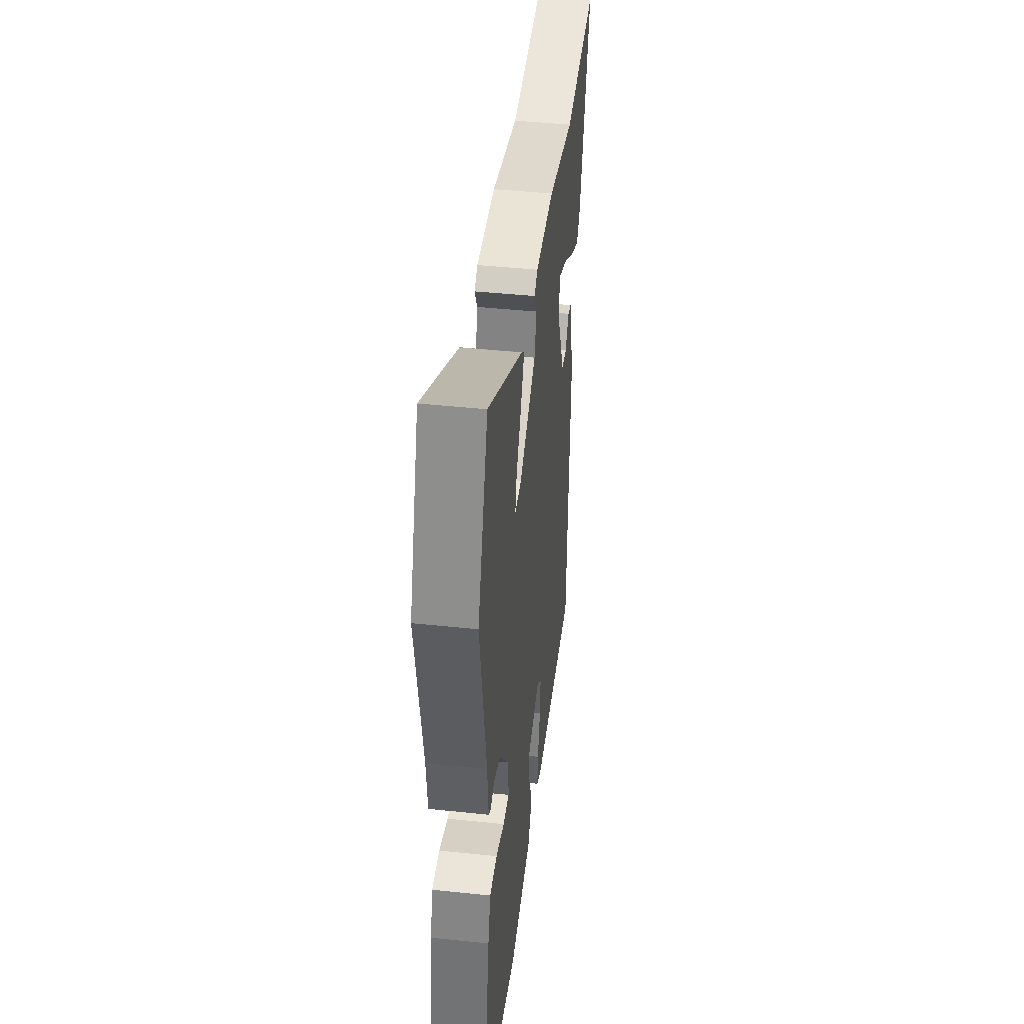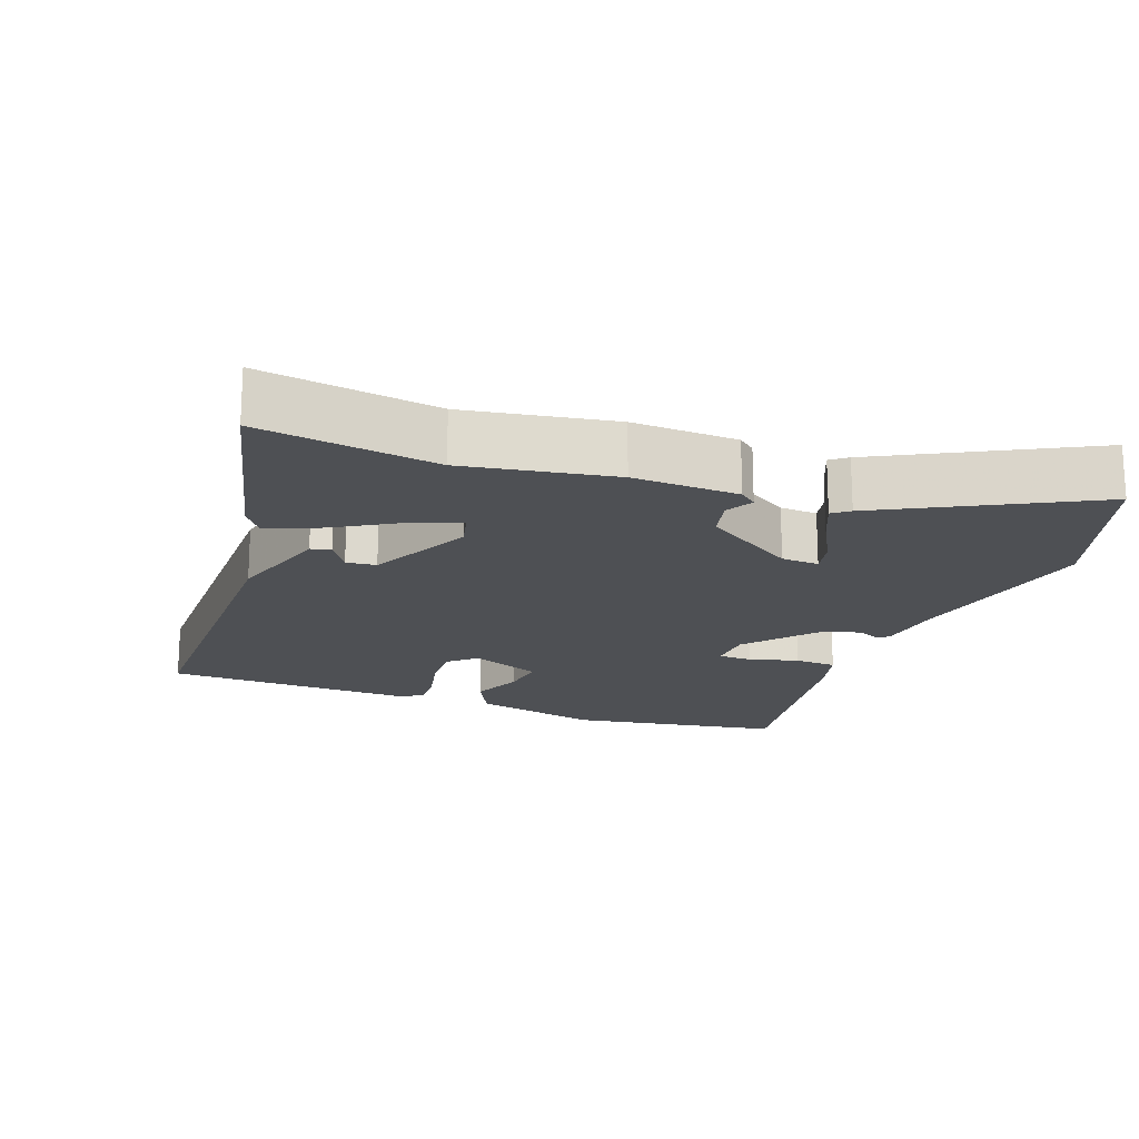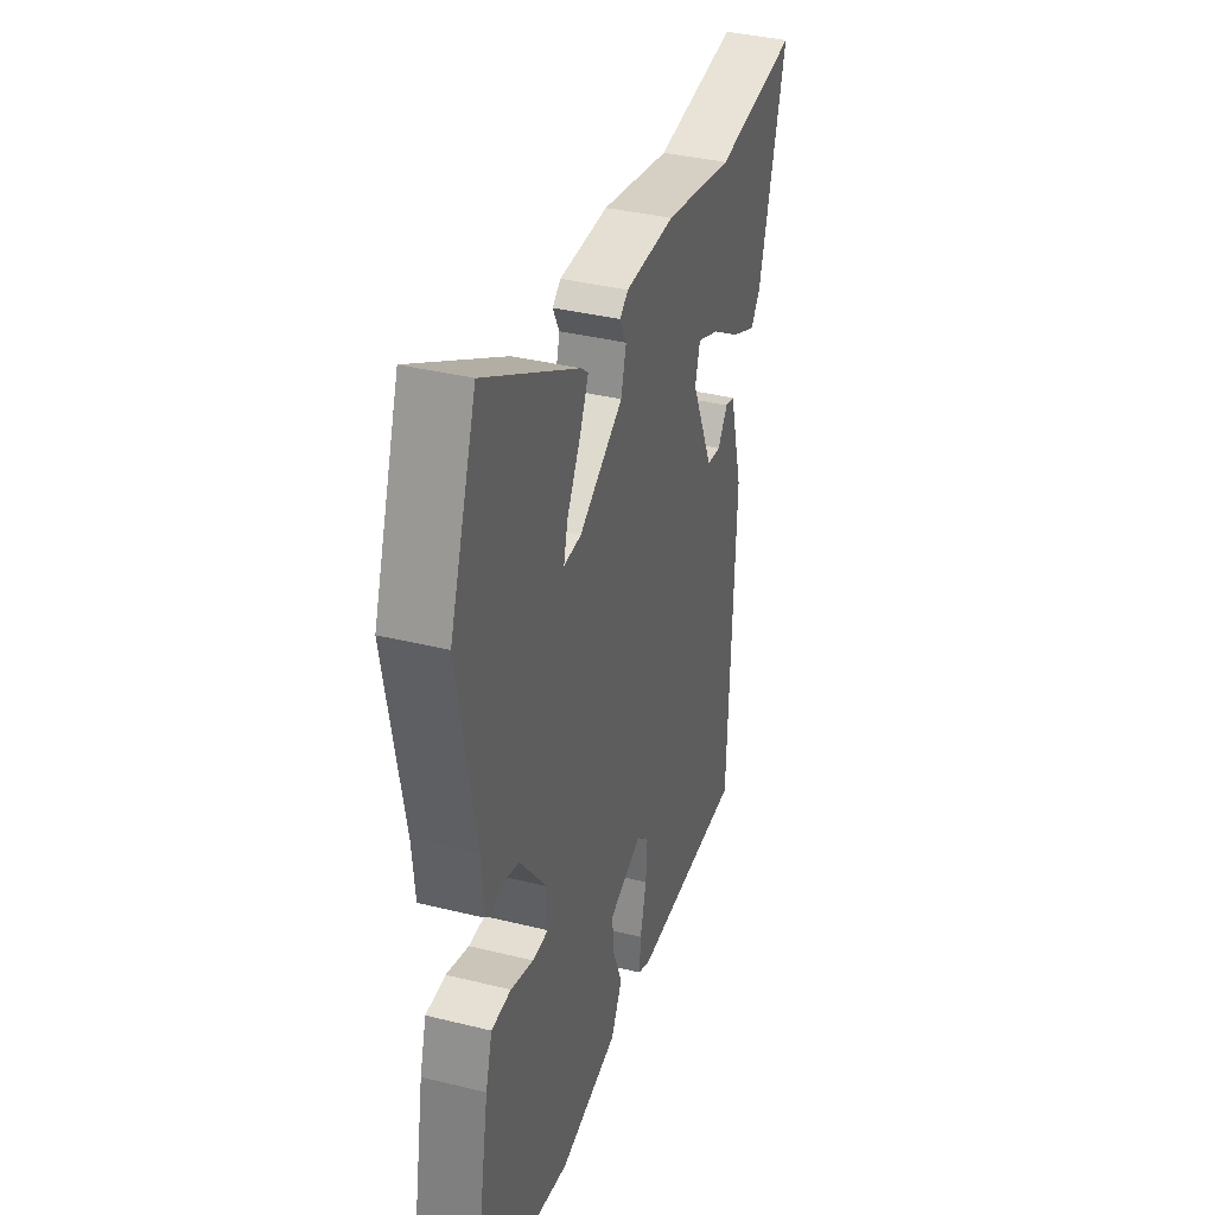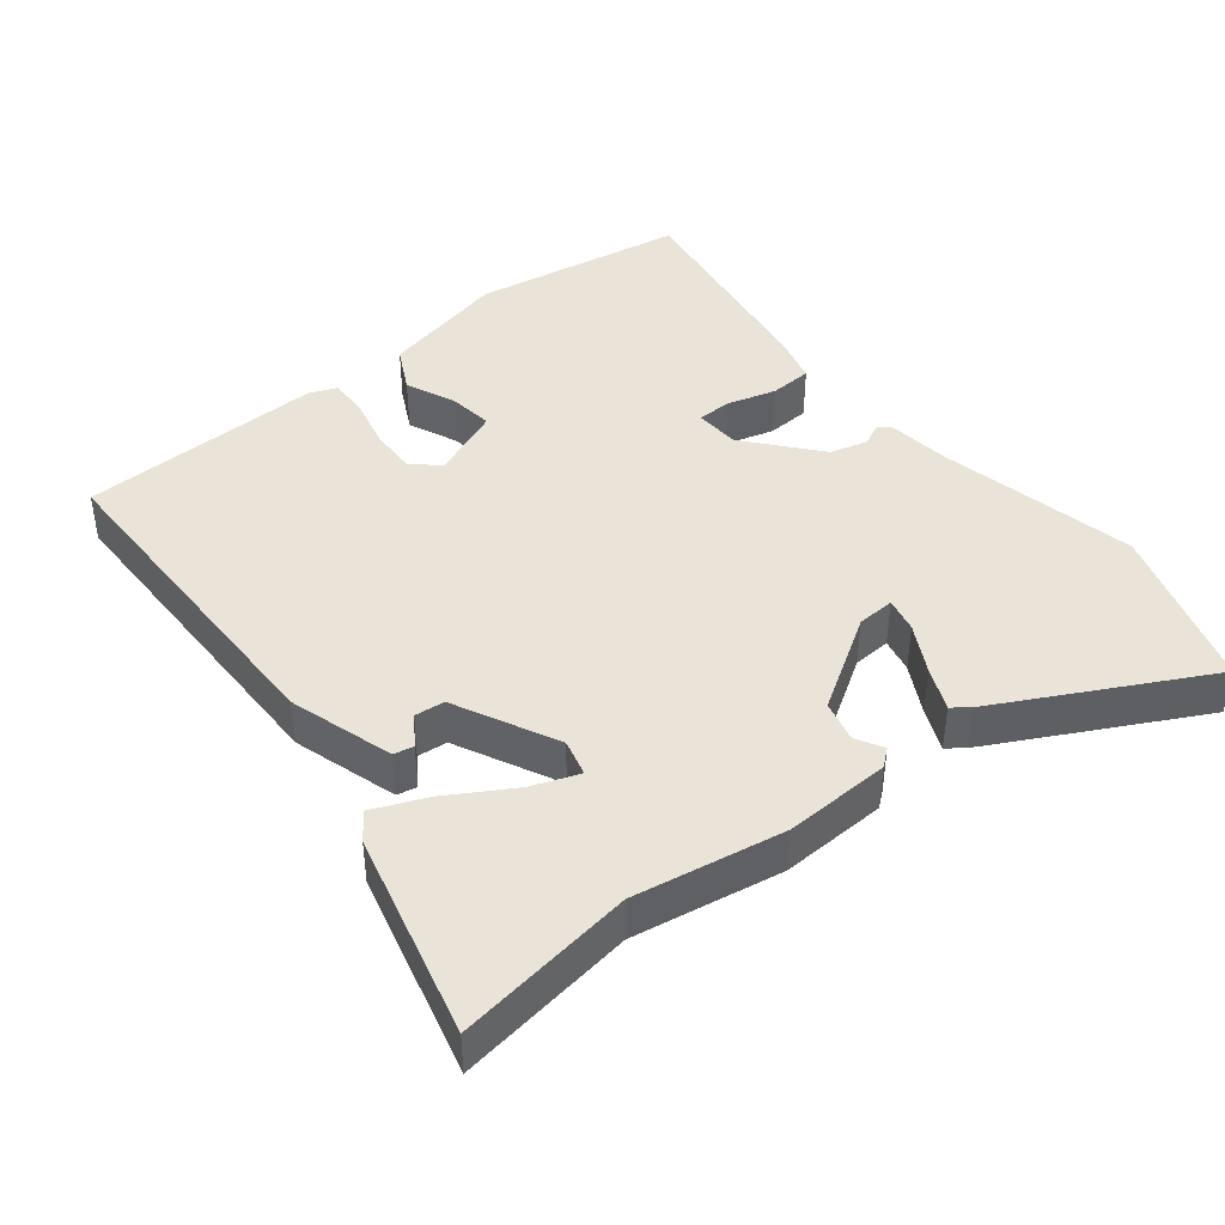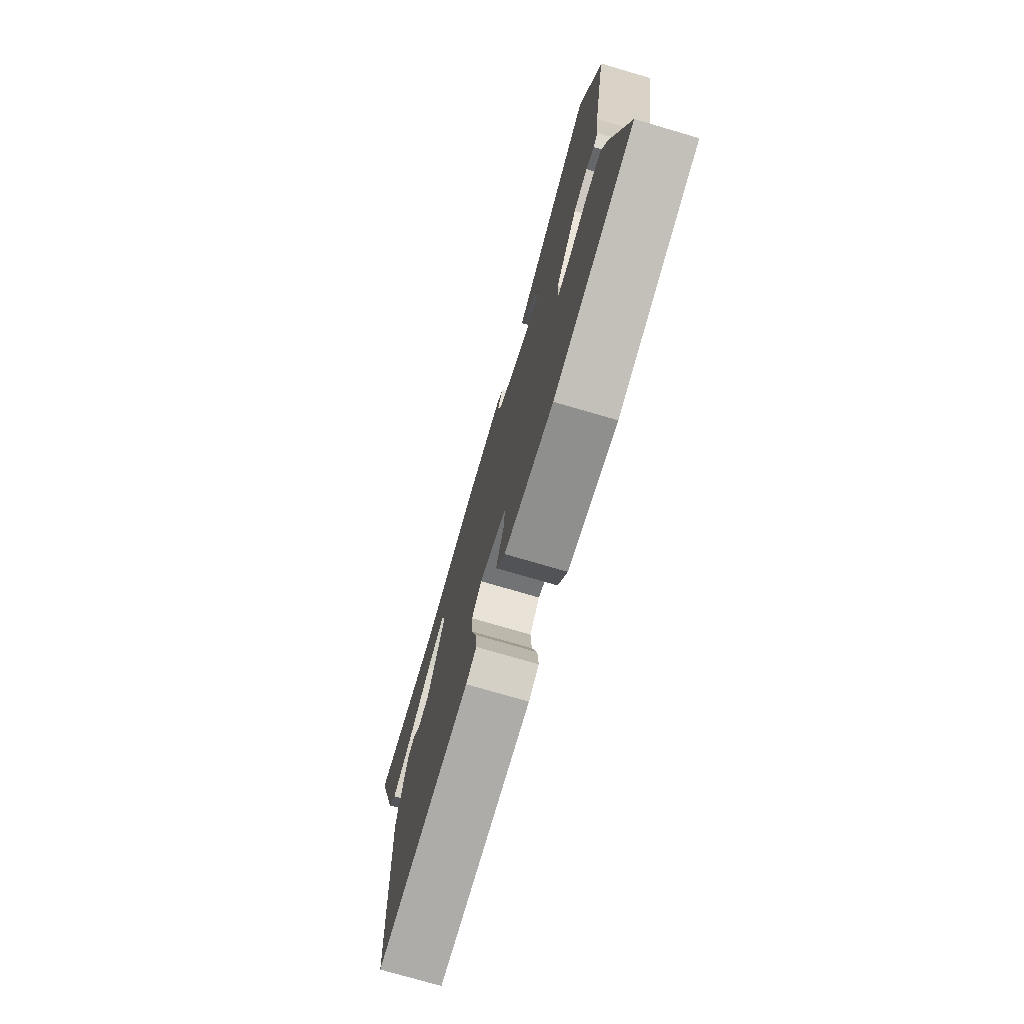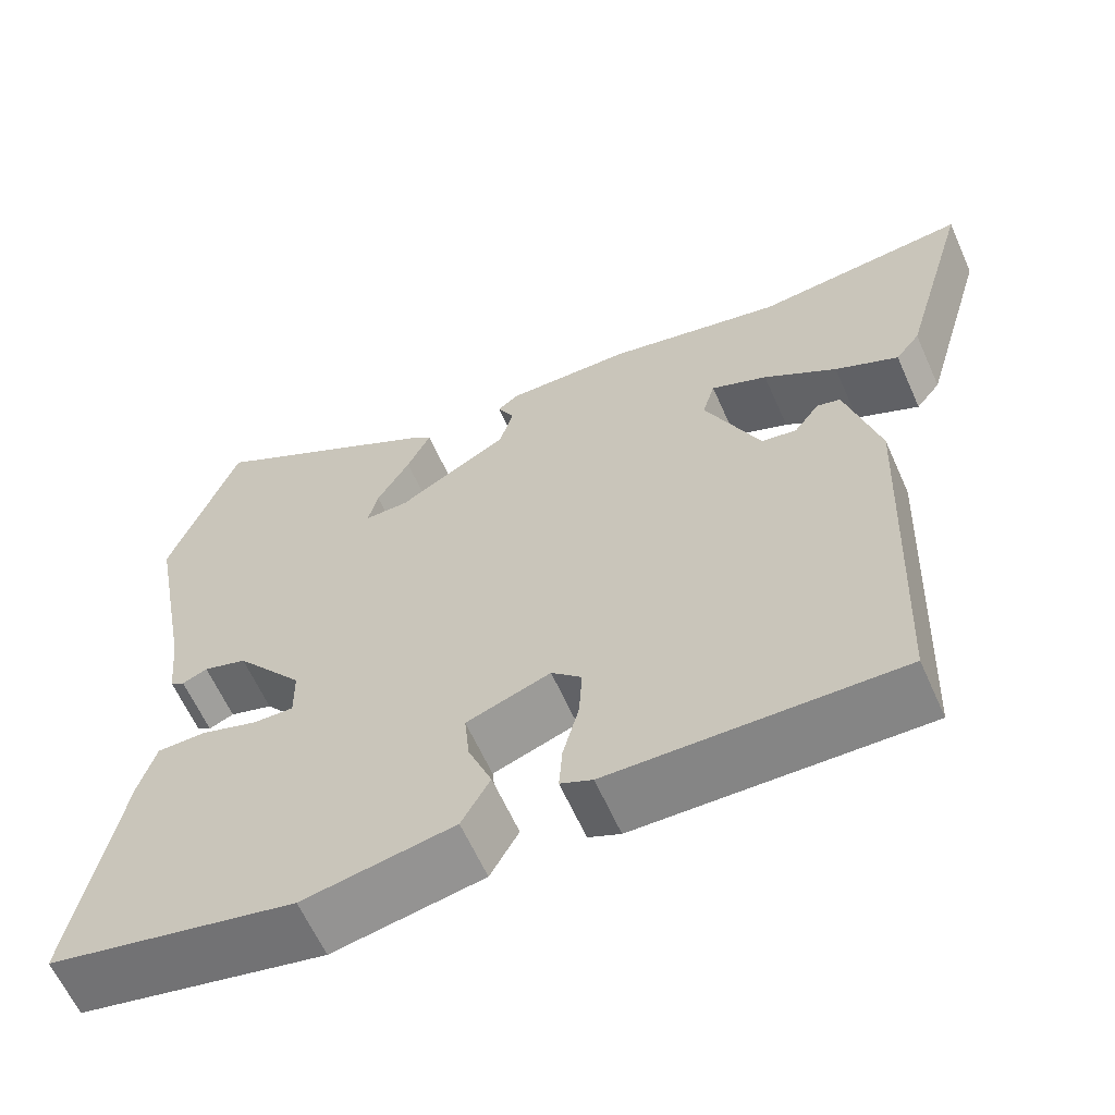
<metadata>
{"format":"obj","ext":"obj","renderer":"f3d","projection":"perspective","resolution":1024,"background":"white","views":[{"elev":43.6,"azim":97.1,"up":"+Z"},{"elev":-18.7,"azim":-22.5,"up":"+Y"},{"elev":37.2,"azim":107.6,"up":"+Z"},{"elev":43.2,"azim":-40.6,"up":"+Y"},{"elev":-75.6,"azim":73.7,"up":"+Z"},{"elev":-62.2,"azim":-156.0,"up":"+Z"}]}
</metadata>
<code>
v -0.611 0.07 0.512
v -0.359 0.07 0.485
v -0.15 0.07 0.529
v -0.001 0.07 0.529
v 0.024 0.07 0.51
v 0.004 0.07 0.471
v 0.02 0.07 0.414
v 0.152 0.07 0.337
v 0.205 0.07 0.336
v 0.193 0.07 0.384
v 0.154 0.07 0.451
v 0.126 0.07 0.51
v 0.149 0.07 0.529
v 0.432 0.07 0.691
v 0.513 0.07 0.462
v 0.461 0.07 0.182
v 0.452 0.07 0.091
v 0.435 0.07 0.08
v 0.405 0.07 0.093
v 0.353 0.07 0.077
v 0.272 0.07 -0.026
v 0.271 0.07 -0.089
v 0.319 0.07 -0.088
v 0.387 0.07 -0.066
v 0.446 0.07 -0.067
v 0.466 0.07 -0.135
v 0.521 0.07 -0.437
v 0.226 0.07 -0.498
v 0.047 0.07 -0.465
v 0.013 0.07 -0.404
v 0.041 0.07 -0.333
v 0.047 0.07 -0.271
v -0.053 0.07 -0.235
v -0.089 0.07 -0.269
v -0.085 0.07 -0.333
v -0.066 0.07 -0.405
v -0.062 0.07 -0.46
v -0.1 0.07 -0.477
v -0.442 0.07 -0.483
v -0.462 0.07 -0.007
v -0.422 0.07 0.141
v -0.394 0.07 0.148
v -0.364 0.07 0.107
v -0.322 0.07 0.113
v -0.256 0.07 0.259
v -0.271 0.07 0.31
v -0.338 0.07 0.282
v -0.425 0.07 0.226
v -0.5 0.07 0.191
v -0.529 0.07 0.228
v -0.611 0 0.512
v -0.359 0 0.485
v -0.15 0 0.529
v -0.001 0 0.529
v 0.024 0 0.51
v 0.004 0 0.471
v 0.02 0 0.414
v 0.152 0 0.337
v 0.205 0 0.336
v 0.193 0 0.384
v 0.154 0 0.451
v 0.126 0 0.51
v 0.149 0 0.529
v 0.432 0 0.691
v 0.513 0 0.462
v 0.461 0 0.182
v 0.452 0 0.091
v 0.435 0 0.08
v 0.405 0 0.093
v 0.353 0 0.077
v 0.272 0 -0.026
v 0.271 0 -0.089
v 0.319 0 -0.088
v 0.387 0 -0.066
v 0.446 0 -0.067
v 0.466 0 -0.135
v 0.521 0 -0.437
v 0.226 0 -0.498
v 0.047 0 -0.465
v 0.013 0 -0.404
v 0.041 0 -0.333
v 0.047 0 -0.271
v -0.053 0 -0.235
v -0.089 0 -0.269
v -0.085 0 -0.333
v -0.066 0 -0.405
v -0.062 0 -0.46
v -0.1 0 -0.477
v -0.442 0 -0.483
v -0.462 0 -0.007
v -0.422 0 0.141
v -0.394 0 0.148
v -0.364 0 0.107
v -0.322 0 0.113
v -0.256 0 0.259
v -0.271 0 0.31
v -0.338 0 0.282
v -0.425 0 0.226
v -0.5 0 0.191
v -0.529 0 0.228
f 47 48 49 50
f 46 47 50 1
f 40 41 42 43
f 40 43 44
f 39 40 44
f 38 39 44 45
f 35 36 37 38
f 34 35 38 45
f 28 29 30 31
f 28 31 32
f 27 28 32
f 26 27 32 33
f 23 24 25 26
f 22 23 26 33
f 16 17 18 19
f 16 19 20
f 15 16 20
f 14 15 20 21
f 10 11 12 13
f 10 13 14
f 9 10 14
f 3 4 5 6
f 2 3 6 7
f 46 1 2 7
f 33 34 45 46
f 21 22 33 46
f 21 46 7 8
f 9 14 21
f 8 9 21
f 100 99 98 97
f 51 100 97 96
f 93 92 91 90
f 94 93 90
f 94 90 89
f 95 94 89 88
f 88 87 86 85
f 95 88 85 84
f 81 80 79 78
f 82 81 78
f 82 78 77
f 83 82 77 76
f 76 75 74 73
f 83 76 73 72
f 69 68 67 66
f 70 69 66
f 70 66 65
f 71 70 65 64
f 63 62 61 60
f 64 63 60
f 64 60 59
f 56 55 54 53
f 57 56 53 52
f 57 52 51 96
f 96 95 84 83
f 96 83 72 71
f 58 57 96 71
f 71 64 59
f 71 59 58
f 1 51 52 2
f 2 52 53 3
f 3 53 54 4
f 4 54 55 5
f 5 55 56 6
f 6 56 57 7
f 7 57 58 8
f 8 58 59 9
f 9 59 60 10
f 10 60 61 11
f 11 61 62 12
f 12 62 63 13
f 13 63 64 14
f 14 64 65 15
f 15 65 66 16
f 16 66 67 17
f 17 67 68 18
f 18 68 69 19
f 19 69 70 20
f 20 70 71 21
f 21 71 72 22
f 22 72 73 23
f 23 73 74 24
f 24 74 75 25
f 25 75 76 26
f 26 76 77 27
f 27 77 78 28
f 28 78 79 29
f 29 79 80 30
f 30 80 81 31
f 31 81 82 32
f 32 82 83 33
f 33 83 84 34
f 34 84 85 35
f 35 85 86 36
f 36 86 87 37
f 37 87 88 38
f 38 88 89 39
f 39 89 90 40
f 40 90 91 41
f 41 91 92 42
f 42 92 93 43
f 43 93 94 44
f 44 94 95 45
f 45 95 96 46
f 46 96 97 47
f 47 97 98 48
f 48 98 99 49
f 49 99 100 50
f 50 100 51 1

</code>
